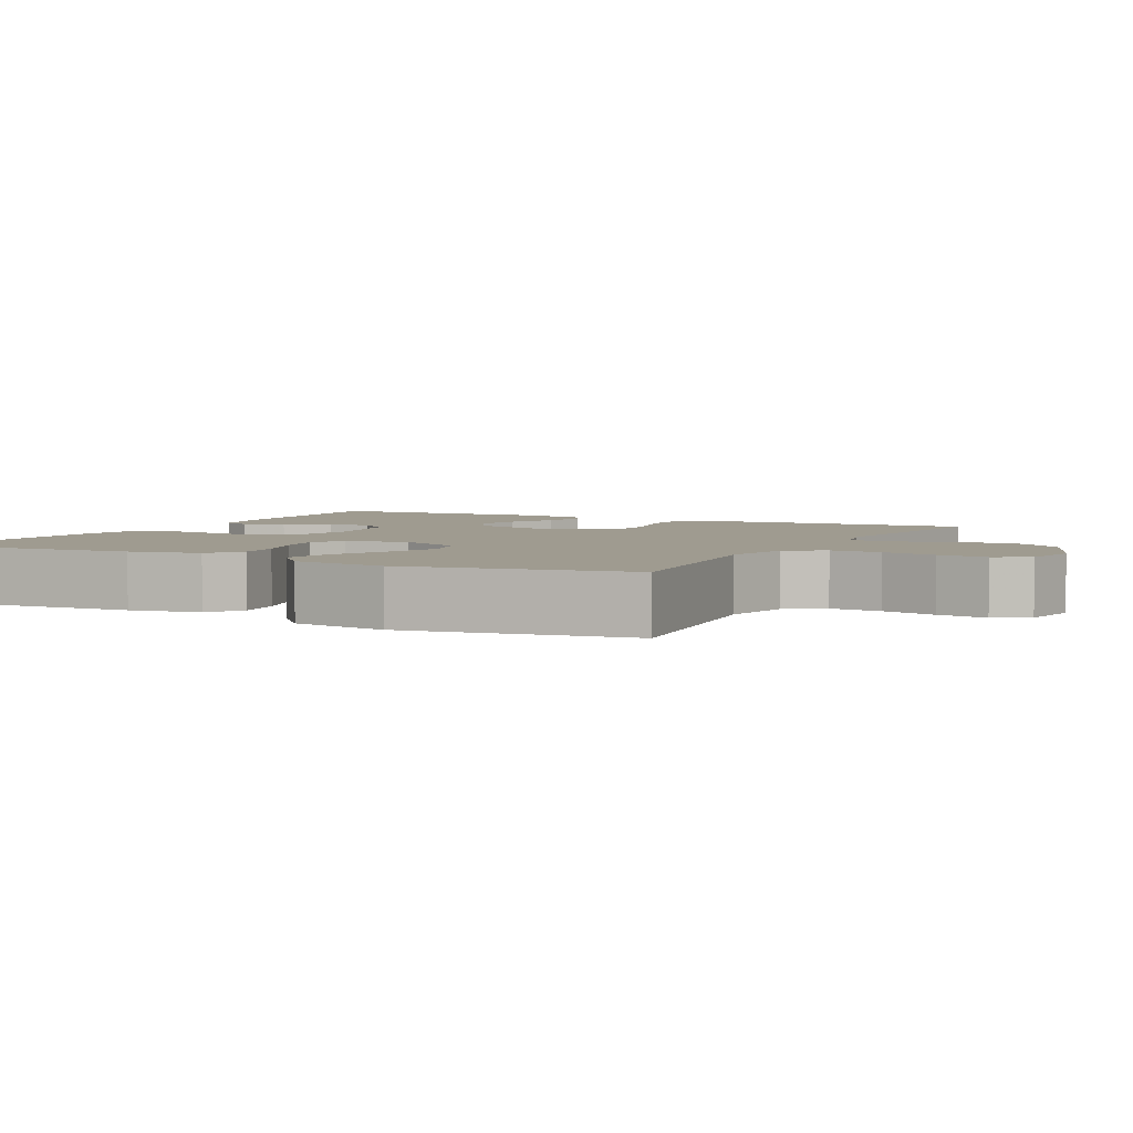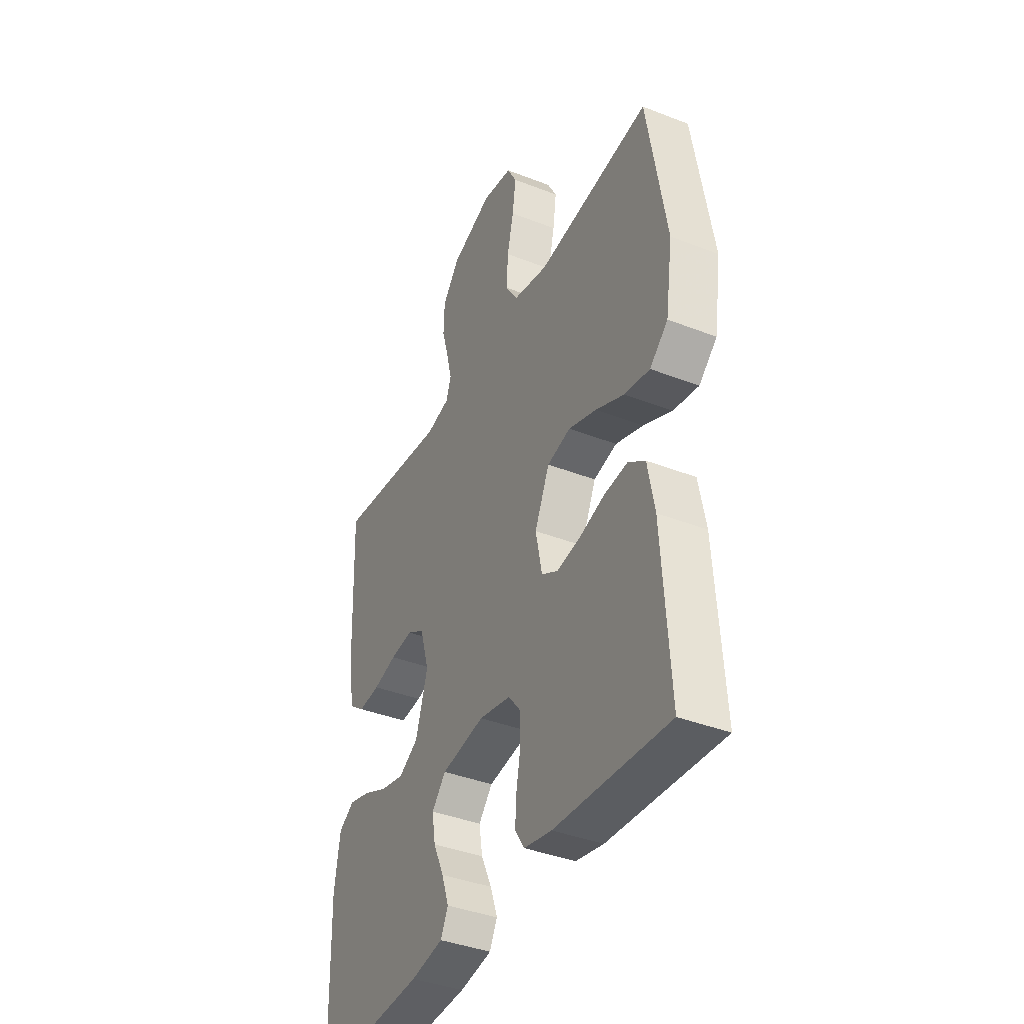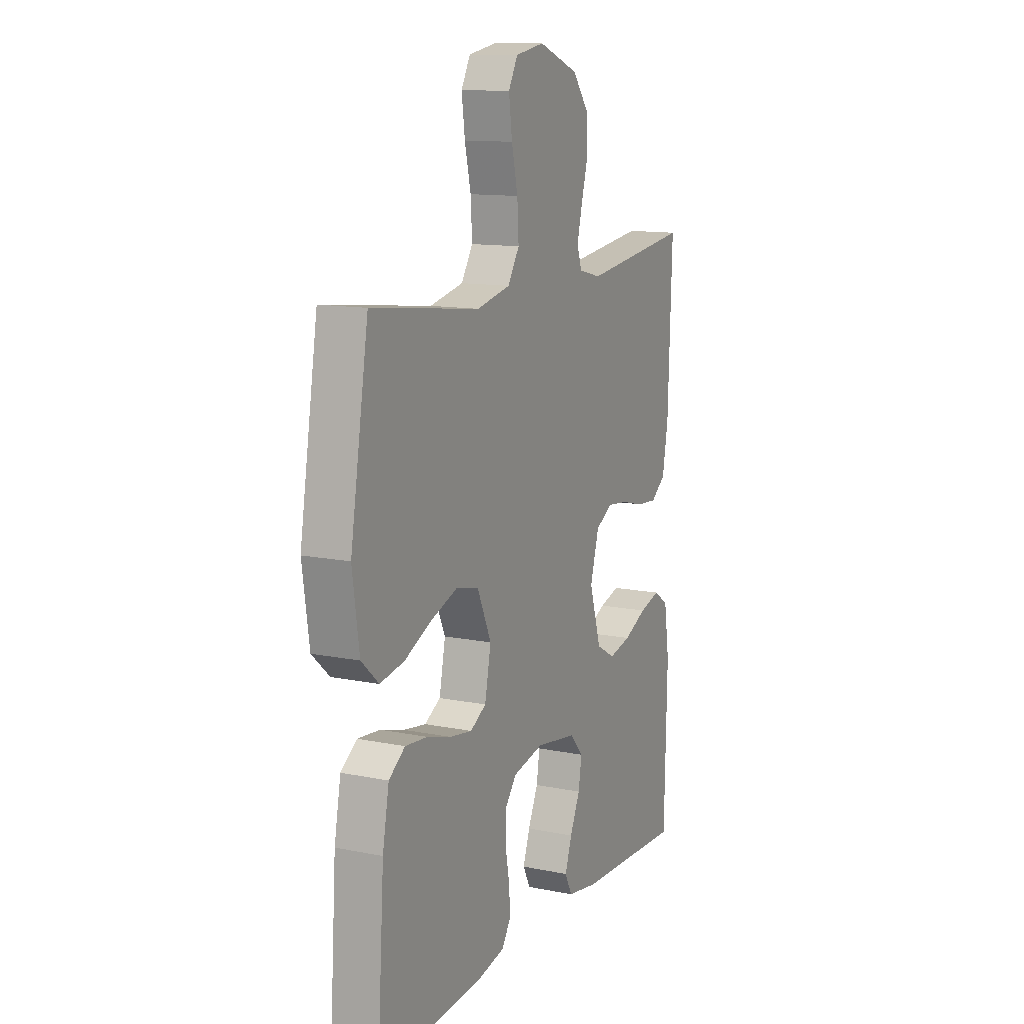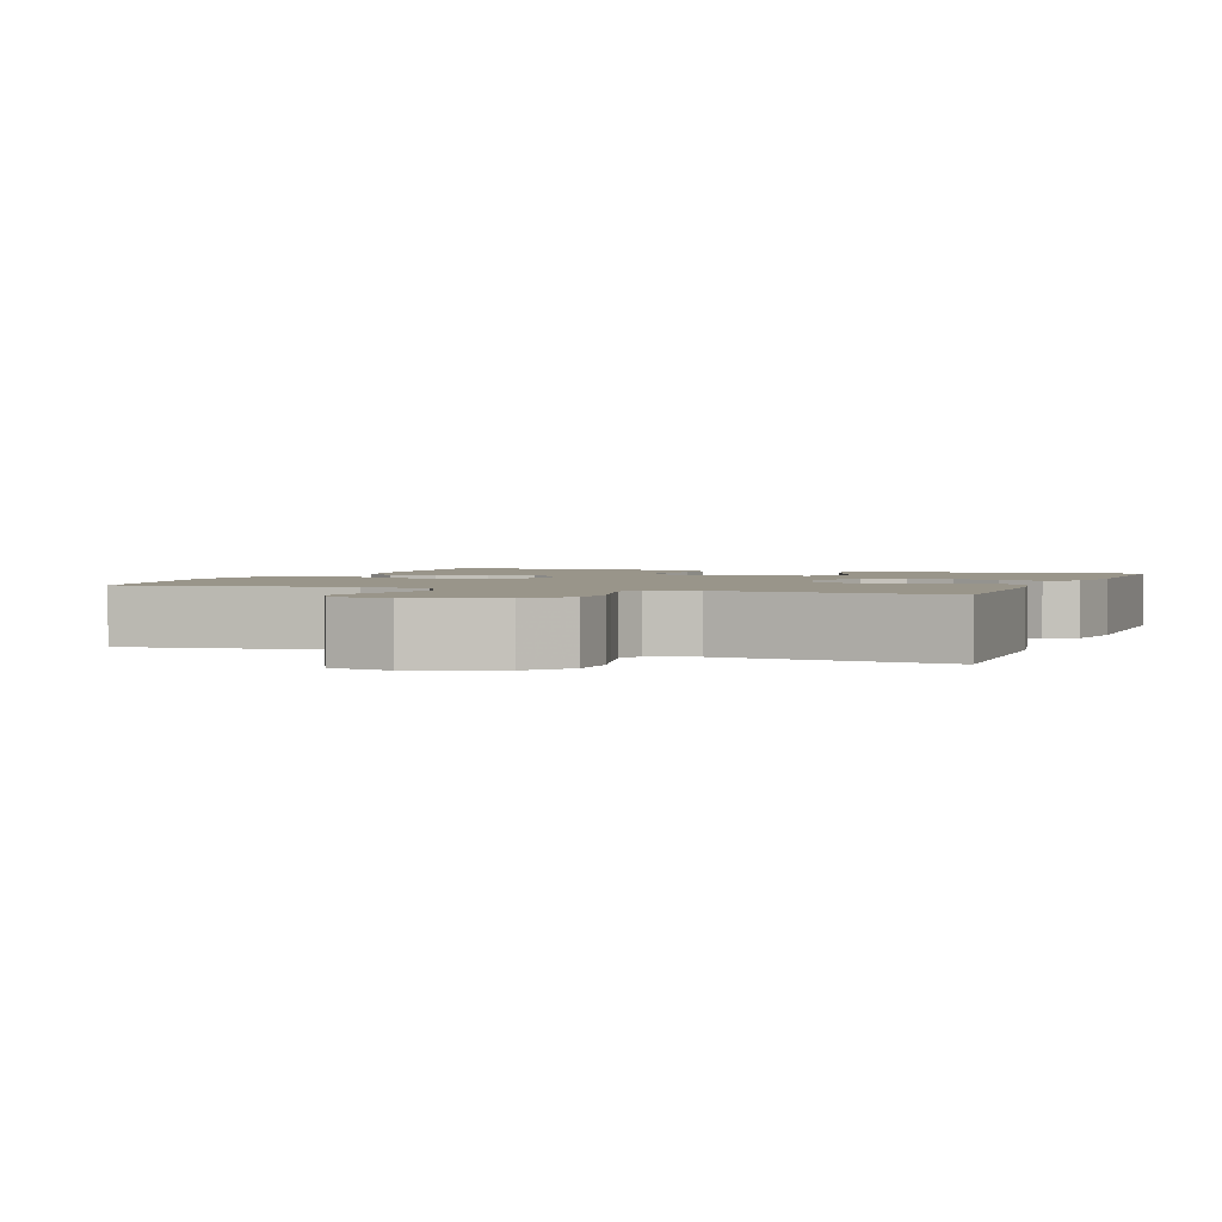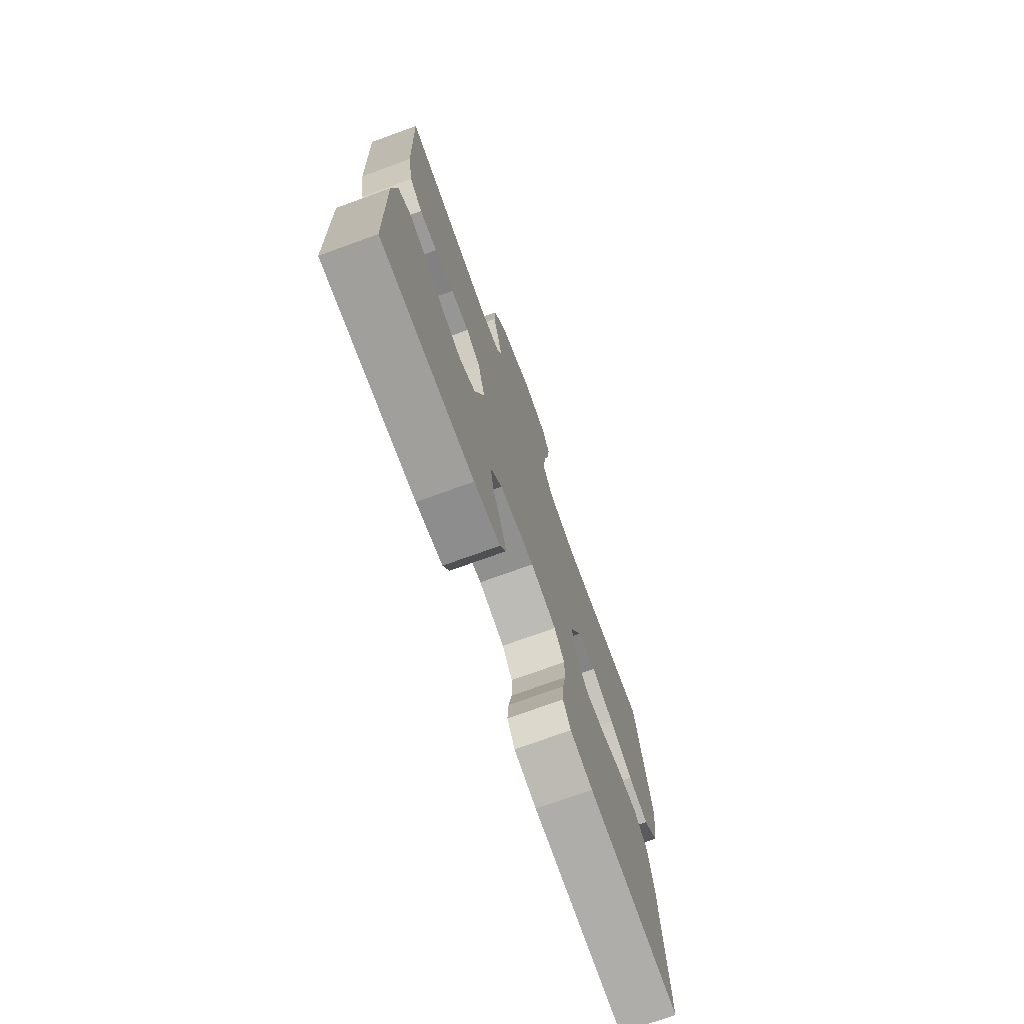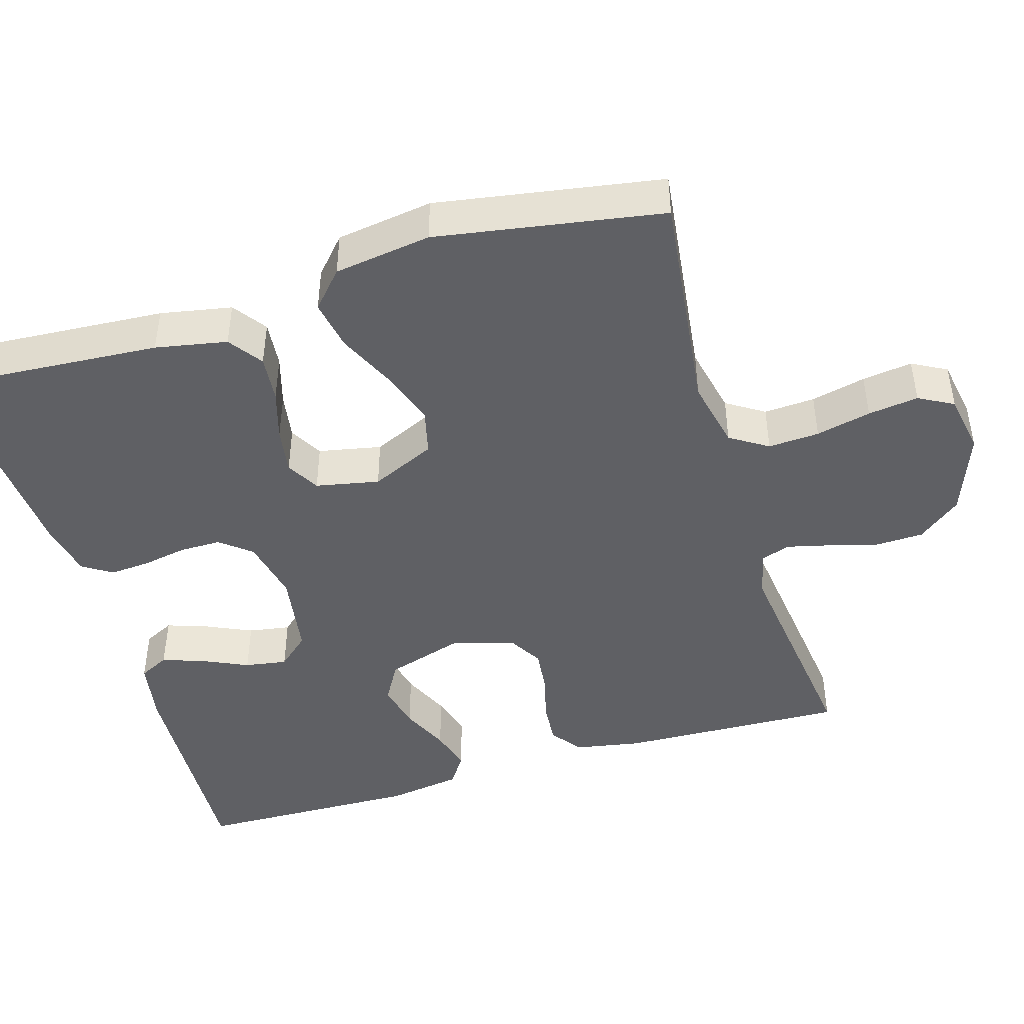
<metadata>
{"format":"obj","ext":"obj","renderer":"f3d","projection":"perspective","resolution":1024,"background":"white","views":[{"elev":4.0,"azim":-62.6,"up":"+Y"},{"elev":-39.2,"azim":-116.0,"up":"+Z"},{"elev":12.6,"azim":-64.8,"up":"+Z"},{"elev":2.1,"azim":20.7,"up":"+Y"},{"elev":-73.8,"azim":109.9,"up":"+Z"},{"elev":-45.1,"azim":-73.3,"up":"+Y"}]}
</metadata>
<code>
v -0.5 0.07 -0.5
v -0.48 0.07 -0.2
v -0.462 0.07 -0.105
v -0.417 0.07 -0.073
v -0.355 0.07 -0.079
v -0.288 0.07 -0.099
v -0.226 0.07 -0.109
v -0.182 0.07 -0.084
v -0.165 0.07 0
v -0.204 0.07 0.086
v -0.266 0.07 0.101
v -0.34 0.07 0.075
v -0.416 0.07 0.04
v -0.483 0.07 0.028
v -0.531 0.07 0.071
v -0.55 0.07 0.2
v -0.5 0.07 0.5
v -0.2 0.07 0.463
v -0.107 0.07 0.483
v -0.075 0.07 0.533
v -0.079 0.07 0.601
v -0.096 0.07 0.674
v -0.105 0.07 0.741
v -0.08 0.07 0.787
v 0 0.07 0.801
v 0.11 0.07 0.76
v 0.155 0.07 0.703
v 0.157 0.07 0.638
v 0.139 0.07 0.574
v 0.125 0.07 0.517
v 0.138 0.07 0.478
v 0.2 0.07 0.463
v 0.5 0.07 0.5
v 0.489 0.07 0.2
v 0.473 0.07 0.112
v 0.432 0.07 0.081
v 0.375 0.07 0.086
v 0.313 0.07 0.102
v 0.254 0.07 0.109
v 0.208 0.07 0.082
v 0.184 0.07 0
v 0.216 0.07 -0.104
v 0.268 0.07 -0.134
v 0.33 0.07 -0.12
v 0.394 0.07 -0.091
v 0.451 0.07 -0.075
v 0.492 0.07 -0.102
v 0.507 0.07 -0.2
v 0.5 0.07 -0.5
v 0.2 0.07 -0.485
v 0.115 0.07 -0.47
v 0.095 0.07 -0.43
v 0.114 0.07 -0.375
v 0.142 0.07 -0.314
v 0.151 0.07 -0.258
v 0.114 0.07 -0.216
v 0 0.07 -0.198
v -0.084 0.07 -0.216
v -0.117 0.07 -0.257
v -0.117 0.07 -0.312
v -0.106 0.07 -0.371
v -0.102 0.07 -0.425
v -0.127 0.07 -0.464
v -0.2 0.07 -0.479
v -0.5 0 -0.5
v -0.48 0 -0.2
v -0.462 0 -0.105
v -0.417 0 -0.073
v -0.355 0 -0.079
v -0.288 0 -0.099
v -0.226 0 -0.109
v -0.182 0 -0.084
v -0.165 0 0
v -0.204 0 0.086
v -0.266 0 0.101
v -0.34 0 0.075
v -0.416 0 0.04
v -0.483 0 0.028
v -0.531 0 0.071
v -0.55 0 0.2
v -0.5 0 0.5
v -0.2 0 0.463
v -0.107 0 0.483
v -0.075 0 0.533
v -0.079 0 0.601
v -0.096 0 0.674
v -0.105 0 0.741
v -0.08 0 0.787
v 0 0 0.801
v 0.11 0 0.76
v 0.155 0 0.703
v 0.157 0 0.638
v 0.139 0 0.574
v 0.125 0 0.517
v 0.138 0 0.478
v 0.2 0 0.463
v 0.5 0 0.5
v 0.489 0 0.2
v 0.473 0 0.112
v 0.432 0 0.081
v 0.375 0 0.086
v 0.313 0 0.102
v 0.254 0 0.109
v 0.208 0 0.082
v 0.184 0 0
v 0.216 0 -0.104
v 0.268 0 -0.134
v 0.33 0 -0.12
v 0.394 0 -0.091
v 0.451 0 -0.075
v 0.492 0 -0.102
v 0.507 0 -0.2
v 0.5 0 -0.5
v 0.2 0 -0.485
v 0.115 0 -0.47
v 0.095 0 -0.43
v 0.114 0 -0.375
v 0.142 0 -0.314
v 0.151 0 -0.258
v 0.114 0 -0.216
v 0 0 -0.198
v -0.084 0 -0.216
v -0.117 0 -0.257
v -0.117 0 -0.312
v -0.106 0 -0.371
v -0.102 0 -0.425
v -0.127 0 -0.464
v -0.2 0 -0.479
f 60 61 62 63
f 59 60 63 64
f 51 52 53 54
f 49 50 51 54
f 49 54 55
f 48 49 55 56
f 44 45 46 47
f 43 44 47 48
f 35 36 37 38
f 35 38 39
f 32 33 34 35
f 31 32 35 39
f 30 31 39 40
f 26 27 28 29
f 26 29 30
f 25 26 30
f 21 22 23 24
f 20 21 24 25
f 15 16 17 18
f 15 18 19
f 12 13 14 15
f 11 12 15 19
f 10 11 19 20
f 3 4 5 6
f 3 6 7
f 2 3 7
f 59 64 1 2
f 58 59 2 7
f 57 58 7 8
f 43 48 56 57
f 42 43 57 8
f 41 42 8 9
f 20 25 30 40
f 20 40 41
f 9 10 20 41
f 127 126 125 124
f 128 127 124 123
f 118 117 116 115
f 118 115 114 113
f 119 118 113
f 120 119 113 112
f 111 110 109 108
f 112 111 108 107
f 102 101 100 99
f 103 102 99
f 99 98 97 96
f 103 99 96 95
f 104 103 95 94
f 93 92 91 90
f 94 93 90
f 94 90 89
f 88 87 86 85
f 89 88 85 84
f 82 81 80 79
f 83 82 79
f 79 78 77 76
f 83 79 76 75
f 84 83 75 74
f 70 69 68 67
f 71 70 67
f 71 67 66
f 66 65 128 123
f 71 66 123 122
f 72 71 122 121
f 121 120 112 107
f 72 121 107 106
f 73 72 106 105
f 104 94 89 84
f 105 104 84
f 105 84 74 73
f 1 65 66 2
f 2 66 67 3
f 3 67 68 4
f 4 68 69 5
f 5 69 70 6
f 6 70 71 7
f 7 71 72 8
f 8 72 73 9
f 9 73 74 10
f 10 74 75 11
f 11 75 76 12
f 12 76 77 13
f 13 77 78 14
f 14 78 79 15
f 15 79 80 16
f 16 80 81 17
f 17 81 82 18
f 18 82 83 19
f 19 83 84 20
f 20 84 85 21
f 21 85 86 22
f 22 86 87 23
f 23 87 88 24
f 24 88 89 25
f 25 89 90 26
f 26 90 91 27
f 27 91 92 28
f 28 92 93 29
f 29 93 94 30
f 30 94 95 31
f 31 95 96 32
f 32 96 97 33
f 33 97 98 34
f 34 98 99 35
f 35 99 100 36
f 36 100 101 37
f 37 101 102 38
f 38 102 103 39
f 39 103 104 40
f 40 104 105 41
f 41 105 106 42
f 42 106 107 43
f 43 107 108 44
f 44 108 109 45
f 45 109 110 46
f 46 110 111 47
f 47 111 112 48
f 48 112 113 49
f 49 113 114 50
f 50 114 115 51
f 51 115 116 52
f 52 116 117 53
f 53 117 118 54
f 54 118 119 55
f 55 119 120 56
f 56 120 121 57
f 57 121 122 58
f 58 122 123 59
f 59 123 124 60
f 60 124 125 61
f 61 125 126 62
f 62 126 127 63
f 63 127 128 64
f 64 128 65 1

</code>
